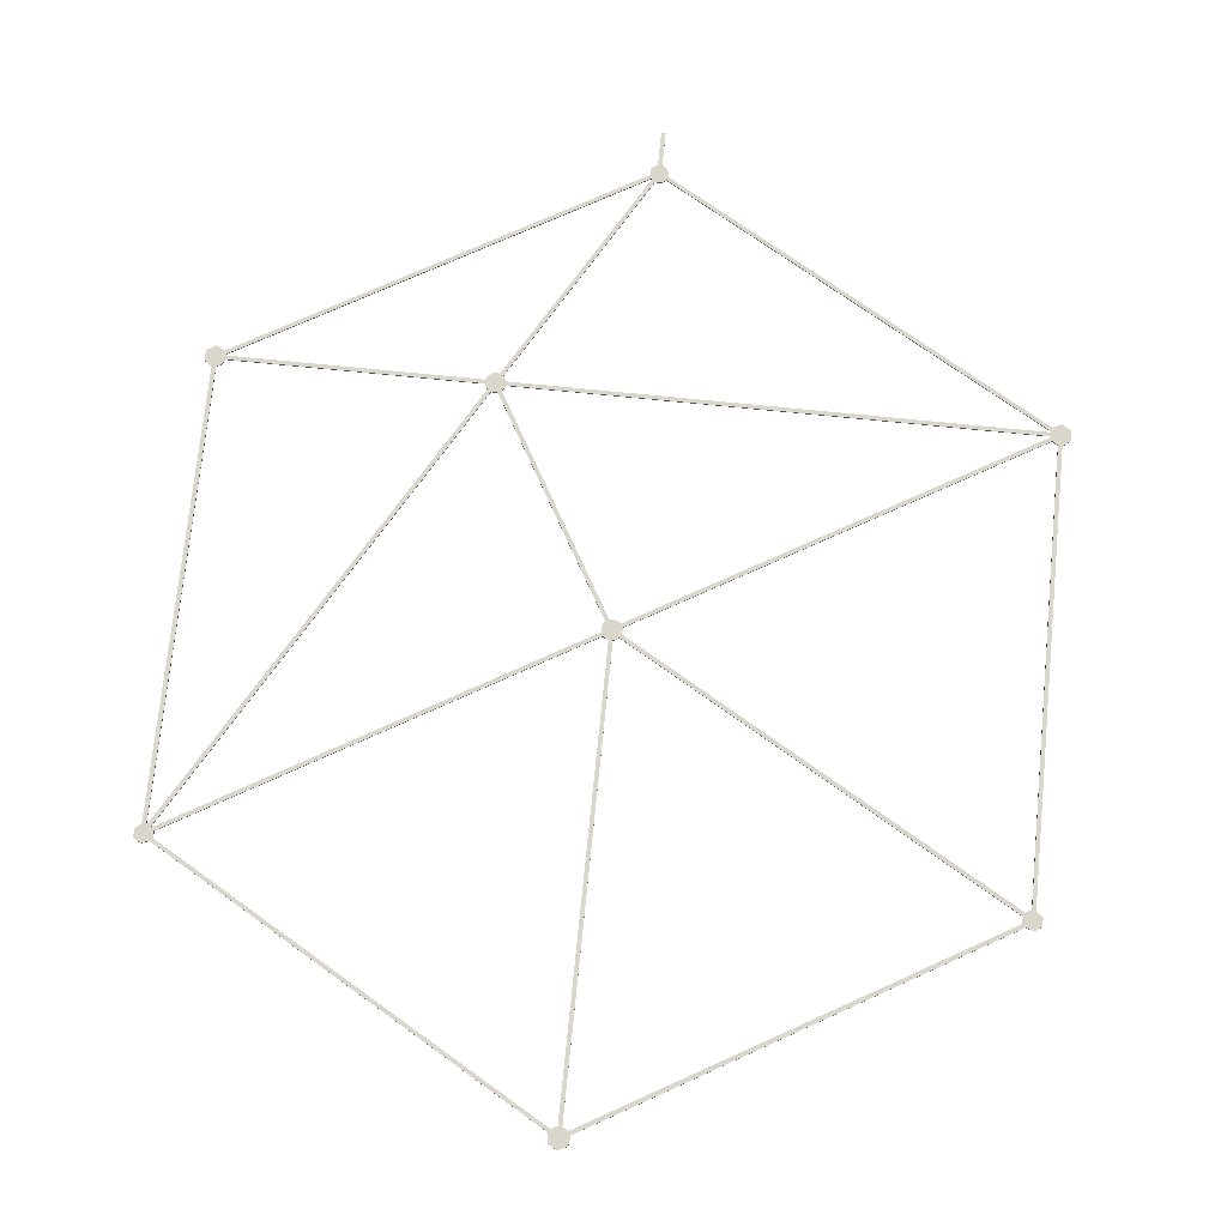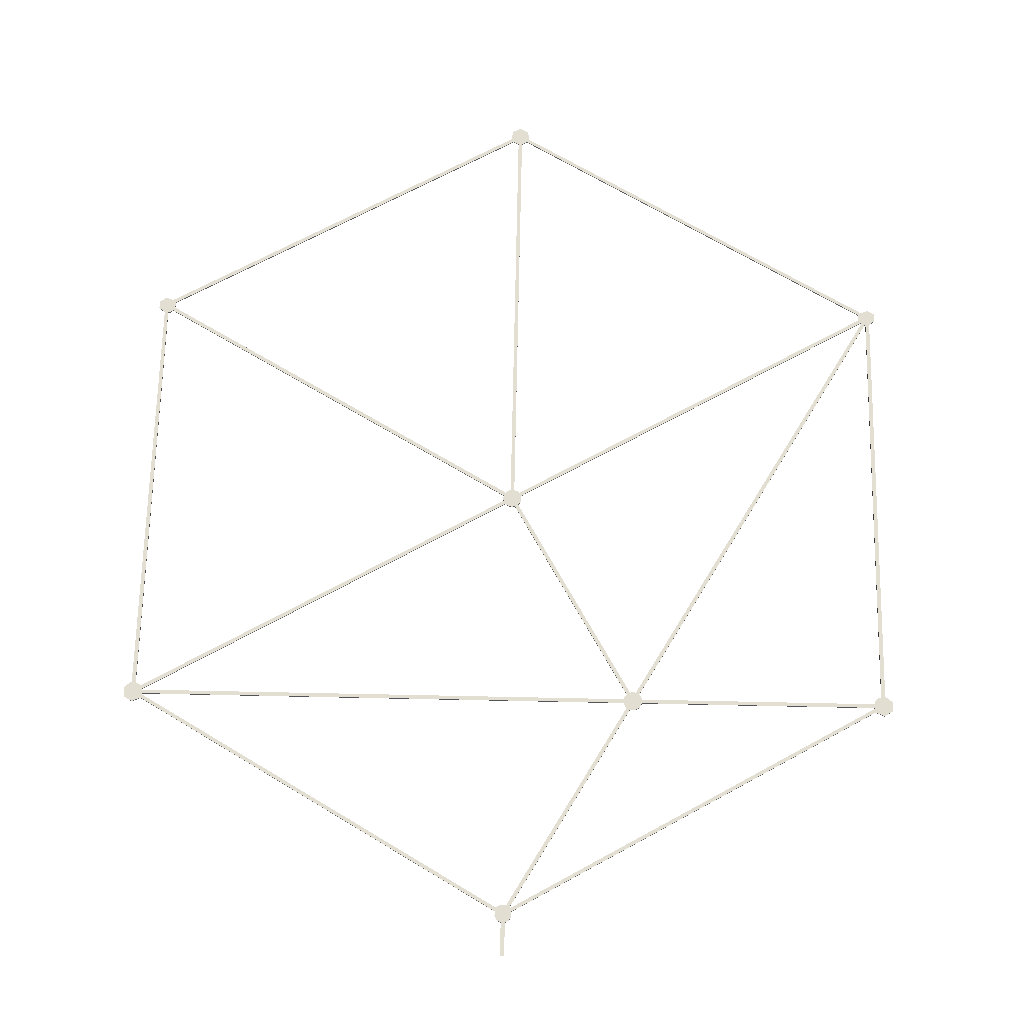
<metadata>
{"format":"obj","ext":"obj","renderer":"f3d","projection":"perspective","resolution":1024,"background":"white","views":[{"elev":73.5,"azim":5.7,"up":"+Z"},{"elev":68.0,"azim":-178.8,"up":"+Z"}]}
</metadata>
<code>
g Solid1
v 3092 36.67 0
v 3094 34.6 0
v 3096 32.61 0
v 3098 30.71 0
v 3098 30.71 10
v 3096 32.61 10
v 3094 34.6 10
v 3092 36.67 10
v 415.6 -1508 0
v 415.6 -1508 10
v 417.8 -1517 0
v 417.2 -1514 0
v 416.4 -1511 0
v 416.4 -1511 10
v 417.2 -1514 10
v 417.8 -1517 10
v 2144 -1517 0
v 2144 -1517 10
v 2235 -1464 0
v 2196 -1463 0
v 2162 -1482 0
v 2162 -1482 10
v 2196 -1463 10
v 2235 -1464 10
v 3210 -3166 0
v 3213 -3151 0
v 3213 -3136 0
v 3210 -3122 0
v 3210 -3122 10
v 3213 -3136 10
v 3213 -3151 10
v 3210 -3166 10
v 5886 -4711 0
v 5886 -4711 10
v 5925 -4689 0
v 5910 -4694 0
v 5897 -4701 0
v 5897 -4701 10
v 5910 -4694 10
v 5925 -4689 10
v 5925 -1599 0
v 5925 -1599 10
v 5886 -1577 0
v 5897 -1587 0
v 5910 -1594 0
v 5910 -1594 10
v 5897 -1587 10
v 5886 -1577 10
v 2259 -1583 0
v 2269 -1572 0
v 2276 -1559 0
v 2281 -1544 0
v 2281 -1544 10
v 2276 -1559 10
v 2269 -1572 10
v 2259 -1583 10
v 3122 -3078 0
v 3122 -3078 10
v 3196 -3098 0
v 3175 -3081 0
v 3149 -3074 0
v 3149 -3074 10
v 3175 -3081 10
v 3196 -3098 10
v 5872 -1553 0
v 5872 -1553 10
v 5870 -1544 0
v 5871 -1547 0
v 5872 -1550 0
v 5872 -1550 10
v 5871 -1547 10
v 5870 -1544 10
v 3092 -3190 0
v 3103 -3200 0
v 3116 -3208 0
v 3130 -3212 0
v 3130 -3212 10
v 3116 -3208 10
v 3103 -3200 10
v 3092 -3190 10
v 415.6 -4735 0
v 415.6 -4735 10
v 415.6 -4780 0
v 418.8 -4765 0
v 418.8 -4750 0
v 418.8 -4750 10
v 418.8 -4765 10
v 415.6 -4780 10
v 3092 -6325 0
v 3092 -6325 10
v 3130 -6303 0
v 3116 -6307 0
v 3103 -6315 0
v 3103 -6315 10
v 3116 -6307 10
v 3130 -6303 10
v 395.7 -4705 0
v 2190 -1597 0
v 2190 -1597 10
v 395.7 -4705 10
v 401.6 -4711 0
v 399.7 -4709 0
v 397.7 -4707 0
v 397.7 -4707 10
v 399.7 -4709 10
v 401.6 -4711 10
v 3078 -3166 0
v 3078 -3166 10
v 3098 -3092 0
v 3081 -3113 0
v 3074 -3139 0
v 3074 -3139 10
v 3081 -3113 10
v 3098 -3092 10
v 2235 -1597 0
v 2235 -1597 10
v 2205 -1600 0
v 2220 -1600 0
v 2220 -1600 10
v 2205 -1600 10
v 3196 -3190 0
v 5872 -4735 0
v 5872 -4735 10
v 3196 -3190 10
v 3158 -3212 0
v 3172 -3208 0
v 3185 -3200 0
v 3185 -3200 10
v 3172 -3208 10
v 3158 -3212 10
v 3158 -6303 0
v 3158 -6303 10
v 3196 -6325 0
v 3185 -6315 0
v 3172 -6307 0
v 3172 -6307 10
v 3185 -6315 10
v 3196 -6325 10
v 5872 -4780 0
v 5872 -4780 10
v 5869 -4750 0
v 5869 -4765 0
v 5869 -4765 10
v 5869 -4750 10
v 2259 -1478 0
v 3122 16.73 0
v 3122 16.73 10
v 2259 -1478 10
v 2281 -1517 0
v 2276 -1502 0
v 2269 -1489 0
v 2269 -1489 10
v 2276 -1502 10
v 2281 -1517 10
v 5870 -1517 0
v 5870 -1517 10
v 5872 -1508 0
v 5872 -1511 0
v 5871 -1514 0
v 5871 -1514 10
v 5872 -1511 10
v 5872 -1508 10
v 3196 36.67 0
v 3196 36.67 10
v 3149 13.29 0
v 3175 20.29 0
v 3175 20.29 10
v 3149 13.29 10
v 363.3 -4689 0
v 363.3 -1599 0
v 363.3 -1599 10
v 363.3 -4689 10
v 371.5 -4691 0
v 368.8 -4690 0
v 366.1 -4690 0
v 366.1 -4690 10
v 368.8 -4690 10
v 371.5 -4691 10
v 2166 -1583 0
v 2166 -1583 10
v 2144 -1544 0
v 2149 -1559 0
v 2156 -1572 0
v 2156 -1572 10
v 2149 -1559 10
v 2144 -1544 10
v 417.8 -1544 0
v 417.8 -1544 10
v 388.2 -1589 0
v 407.4 -1569 0
v 407.4 -1569 10
v 388.2 -1589 10
v 3129 143.5 0
v 3100 126.7 0
v 3083 97.08 0
v 3085 63.26 0
v 3085 63.26 10
v 3083 97.08 10
v 3100 126.7 10
v 3129 143.5 10
v 3129 383 0
v 3129 383 10
v 3159 383 0
v 3159 383 10
v 3159 143.5 0
v 3159 143.5 10
v 3203 63.26 0
v 3205 97.08 0
v 3188 126.7 0
v 3188 126.7 10
v 3205 97.08 10
v 3203 63.26 10
v 5879 -1482 0
v 5879 -1482 10
v 5954 -1606 0
v 6009 -1561 0
v 6004 -1491 0
v 5944 -1454 0
v 5944 -1454 10
v 6004 -1491 10
v 6009 -1561 10
v 5954 -1606 10
v 5952 -4694 0
v 5952 -4694 10
v 5892 -4802 0
v 5947 -4821 0
v 5995 -4789 0
v 5997 -4730 0
v 5997 -4730 10
v 5995 -4789 10
v 5947 -4821 10
v 5892 -4802 10
v 3216 -6347 0
v 3216 -6347 10
v 3073 -6345 0
v 3081 -6414 0
v 3143 -6447 0
v 3205 -6416 0
v 3205 -6416 10
v 3143 -6447 10
v 3081 -6414 10
v 3073 -6345 10
v 396.9 -4800 0
v 396.9 -4800 10
v 334 -4696 0
v 290.6 -4733 0
v 295 -4790 0
v 343.6 -4821 0
v 343.6 -4821 10
v 295 -4790 10
v 290.6 -4733 10
v 334 -4696 10
v 334 -1606 0
v 334 -1606 10
v 408.8 -1482 0
v 343.8 -1454 0
v 283.5 -1491 0
v 279 -1561 0
v 279 -1561 10
v 283.5 -1491 10
v 343.8 -1454 10
v 408.8 -1482 10
f 8 1 7
f 7 1 2
f 7 2 6
f 6 2 3
f 6 3 5
f 5 3 4
f 9 1 10
f 10 1 8
f 16 11 15
f 15 11 12
f 15 12 14
f 14 12 13
f 14 13 10
f 10 13 9
f 17 11 18
f 18 11 16
f 24 19 23
f 23 19 20
f 23 20 21
f 17 18 21
f 21 18 22
f 21 22 23
f 4 19 5
f 5 19 24
f 32 25 31
f 31 25 26
f 31 26 30
f 30 26 27
f 30 27 29
f 29 27 28
f 33 25 34
f 34 25 32
f 40 35 39
f 39 35 36
f 39 36 38
f 38 36 37
f 38 37 34
f 34 37 33
f 41 35 42
f 42 35 40
f 48 43 47
f 47 43 44
f 47 44 46
f 46 44 45
f 46 45 42
f 42 45 41
f 28 43 29
f 29 43 48
f 56 49 55
f 55 49 50
f 55 50 54
f 54 50 51
f 54 51 53
f 53 51 52
f 57 49 58
f 58 49 56
f 64 59 63
f 63 59 60
f 63 60 61
f 57 58 61
f 61 58 62
f 61 62 63
f 65 59 66
f 66 59 64
f 72 67 71
f 71 67 68
f 71 68 70
f 70 68 69
f 70 69 66
f 66 69 65
f 52 67 53
f 53 67 72
f 80 73 79
f 79 73 74
f 79 74 78
f 78 74 75
f 78 75 77
f 77 75 76
f 81 73 82
f 82 73 80
f 88 83 87
f 87 83 84
f 87 84 86
f 86 84 85
f 86 85 82
f 82 85 81
f 89 83 90
f 90 83 88
f 96 91 95
f 95 91 92
f 95 92 94
f 94 92 93
f 94 93 90
f 90 93 89
f 76 91 77
f 77 91 96
f 97 98 100
f 100 98 99
f 106 101 105
f 105 101 102
f 105 102 104
f 104 102 103
f 104 103 100
f 100 103 97
f 107 101 108
f 108 101 106
f 114 109 113
f 113 109 110
f 113 110 111
f 107 108 111
f 111 108 112
f 111 112 113
f 115 109 116
f 116 109 114
f 99 98 120
f 120 98 117
f 120 117 119
f 119 117 118
f 119 118 116
f 116 118 115
f 121 122 124
f 124 122 123
f 130 125 129
f 129 125 126
f 129 126 128
f 128 126 127
f 128 127 124
f 124 127 121
f 131 125 132
f 132 125 130
f 138 133 137
f 137 133 134
f 137 134 136
f 136 134 135
f 136 135 132
f 132 135 131
f 139 133 140
f 140 133 138
f 123 122 144
f 144 122 141
f 144 141 143
f 143 141 142
f 143 142 140
f 140 142 139
f 145 146 148
f 148 146 147
f 154 149 153
f 153 149 150
f 153 150 152
f 152 150 151
f 152 151 148
f 148 151 145
f 155 149 156
f 156 149 154
f 162 157 161
f 161 157 158
f 161 158 160
f 160 158 159
f 160 159 156
f 156 159 155
f 163 157 164
f 164 157 162
f 147 146 168
f 168 146 165
f 168 165 166
f 163 164 166
f 166 164 167
f 166 167 168
f 169 170 172
f 172 170 171
f 178 173 177
f 177 173 174
f 177 174 176
f 176 174 175
f 176 175 172
f 172 175 169
f 179 173 180
f 180 173 178
f 186 181 185
f 185 181 182
f 185 182 184
f 184 182 183
f 184 183 180
f 180 183 179
f 187 181 188
f 188 181 186
f 171 170 192
f 192 170 189
f 192 189 190
f 187 188 190
f 190 188 191
f 190 191 192
f 200 193 199
f 199 193 194
f 199 194 195
f 196 197 195
f 195 197 198
f 195 198 199
f 201 193 202
f 202 193 200
f 203 201 204
f 204 201 202
f 205 203 206
f 206 203 204
f 212 207 211
f 211 207 208
f 211 208 209
f 205 206 209
f 209 206 210
f 209 210 211
f 213 207 214
f 214 207 212
f 222 215 221
f 221 215 216
f 221 216 220
f 220 216 217
f 220 217 219
f 219 217 218
f 219 218 214
f 214 218 213
f 223 215 224
f 224 215 222
f 232 225 231
f 231 225 226
f 231 226 230
f 230 226 227
f 230 227 229
f 229 227 228
f 229 228 224
f 224 228 223
f 233 225 234
f 234 225 232
f 242 235 241
f 241 235 236
f 241 236 240
f 240 236 237
f 240 237 239
f 239 237 238
f 239 238 234
f 234 238 233
f 243 235 244
f 244 235 242
f 252 245 251
f 251 245 246
f 251 246 250
f 250 246 247
f 250 247 249
f 249 247 248
f 249 248 244
f 244 248 243
f 253 245 254
f 254 245 252
f 262 255 261
f 261 255 256
f 261 256 260
f 260 256 257
f 260 257 259
f 259 257 258
f 259 258 254
f 254 258 253
f 196 255 197
f 197 255 262
f 262 8 197
f 197 8 7
f 197 7 6
f 8 262 10
f 10 262 261
f 10 261 188
f 188 261 191
f 191 261 192
f 192 261 171
f 171 261 260
f 171 260 254
f 254 260 259
f 171 254 172
f 172 254 252
f 172 252 176
f 176 252 177
f 177 252 178
f 178 252 244
f 178 244 100
f 100 244 104
f 104 244 105
f 105 244 106
f 106 244 82
f 106 82 108
f 108 82 80
f 108 80 113
f 113 80 114
f 114 80 79
f 114 79 58
f 58 79 78
f 58 78 77
f 251 250 252
f 252 250 249
f 252 249 244
f 242 88 244
f 244 88 87
f 244 87 86
f 88 242 90
f 90 242 241
f 90 241 240
f 239 138 240
f 240 138 137
f 240 137 136
f 239 234 138
f 138 234 140
f 140 234 232
f 140 232 143
f 143 232 144
f 144 232 123
f 123 232 34
f 123 34 32
f 231 224 232
f 232 224 40
f 232 40 39
f 231 230 224
f 224 230 229
f 224 222 40
f 40 222 42
f 42 222 220
f 42 220 219
f 222 221 220
f 214 162 219
f 219 162 46
f 219 46 42
f 162 214 164
f 164 214 212
f 164 212 167
f 167 212 168
f 168 212 197
f 168 197 147
f 147 197 5
f 147 5 148
f 148 5 24
f 148 24 56
f 56 24 116
f 56 116 114
f 211 210 212
f 212 210 206
f 212 206 200
f 200 206 202
f 202 206 204
f 200 199 212
f 212 199 198
f 212 198 197
f 186 16 188
f 188 16 15
f 188 15 14
f 185 22 186
f 186 22 18
f 186 18 16
f 185 184 22
f 22 184 180
f 22 180 23
f 23 180 99
f 23 99 120
f 99 180 100
f 100 180 178
f 161 66 162
f 162 66 48
f 162 48 47
f 66 161 70
f 70 161 160
f 70 160 71
f 71 160 156
f 71 156 72
f 72 156 154
f 72 154 53
f 53 154 54
f 54 154 153
f 54 153 55
f 55 153 152
f 55 152 56
f 56 152 148
f 136 132 240
f 240 132 96
f 240 96 95
f 96 132 77
f 77 132 130
f 77 130 62
f 62 130 63
f 63 130 129
f 63 129 128
f 128 124 63
f 63 124 64
f 64 124 32
f 64 32 31
f 124 123 32
f 120 119 23
f 23 119 24
f 24 119 116
f 113 112 108
f 95 94 240
f 240 94 90
f 86 82 244
f 48 66 29
f 29 66 64
f 29 64 30
f 30 64 31
f 62 58 77
f 58 56 114
f 47 46 162
f 39 38 232
f 232 38 34
f 14 10 188
f 6 5 197
f 196 1 255
f 255 1 9
f 255 9 256
f 256 9 187
f 256 187 190
f 195 208 196
f 196 208 207
f 196 207 165
f 165 207 166
f 166 207 163
f 163 207 213
f 163 213 157
f 157 213 218
f 157 218 45
f 45 218 41
f 41 218 217
f 41 217 215
f 215 217 216
f 195 194 208
f 208 194 193
f 208 193 205
f 205 193 203
f 203 193 201
f 205 209 208
f 41 215 35
f 35 215 223
f 35 223 225
f 225 223 226
f 226 223 227
f 227 223 228
f 233 139 225
f 225 139 142
f 225 142 141
f 139 233 133
f 133 233 238
f 133 238 237
f 236 89 237
f 237 89 93
f 237 93 92
f 236 235 89
f 89 235 83
f 83 235 243
f 83 243 84
f 84 243 85
f 85 243 81
f 81 243 101
f 81 101 107
f 248 245 243
f 243 245 173
f 243 173 97
f 97 173 179
f 97 179 98
f 98 179 20
f 98 20 117
f 117 20 118
f 118 20 19
f 118 19 115
f 115 19 49
f 115 49 109
f 109 49 57
f 109 57 74
f 74 57 75
f 75 57 76
f 76 57 61
f 76 61 125
f 125 61 60
f 125 60 126
f 126 60 127
f 127 60 121
f 121 60 59
f 121 59 25
f 25 59 26
f 26 59 27
f 27 59 28
f 28 59 65
f 28 65 43
f 43 65 157
f 43 157 44
f 44 157 45
f 248 247 245
f 245 247 246
f 253 169 245
f 245 169 175
f 245 175 174
f 258 257 253
f 253 257 170
f 253 170 169
f 257 256 170
f 170 256 189
f 189 256 190
f 174 173 245
f 179 183 20
f 20 183 182
f 20 182 181
f 20 181 17
f 17 181 187
f 17 187 11
f 11 187 12
f 12 187 13
f 13 187 9
f 165 146 196
f 196 146 4
f 196 4 3
f 146 145 4
f 4 145 19
f 19 145 49
f 145 151 49
f 49 151 50
f 50 151 150
f 50 150 51
f 51 150 149
f 51 149 52
f 52 149 155
f 52 155 67
f 67 155 68
f 68 155 159
f 68 159 69
f 69 159 158
f 69 158 65
f 65 158 157
f 141 122 225
f 225 122 33
f 225 33 37
f 33 122 25
f 25 122 121
f 76 125 91
f 91 125 131
f 91 131 237
f 237 131 135
f 237 135 134
f 134 133 237
f 97 103 243
f 243 103 102
f 243 102 101
f 111 110 107
f 107 110 73
f 107 73 81
f 110 109 73
f 73 109 74
f 92 91 237
f 37 36 225
f 225 36 35
f 3 2 196
f 196 2 1
f 17 21 20

</code>
